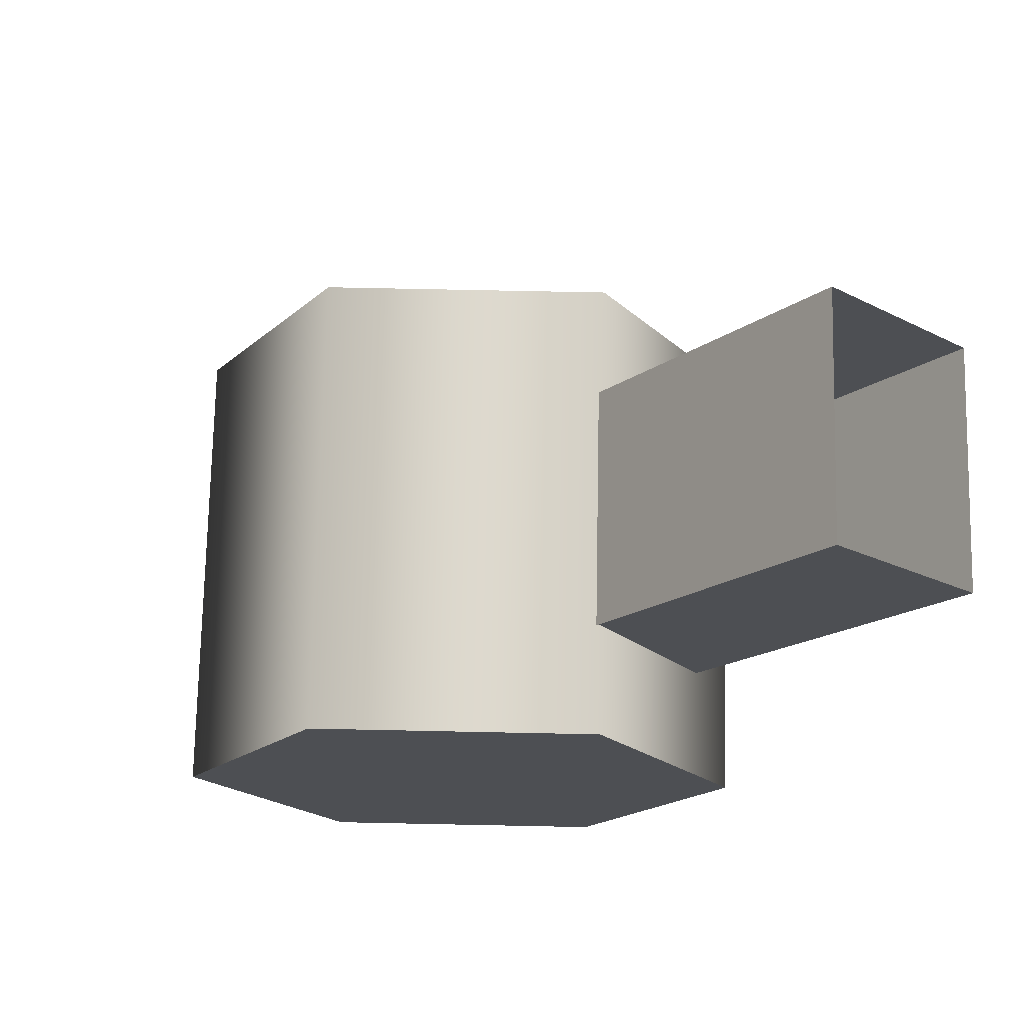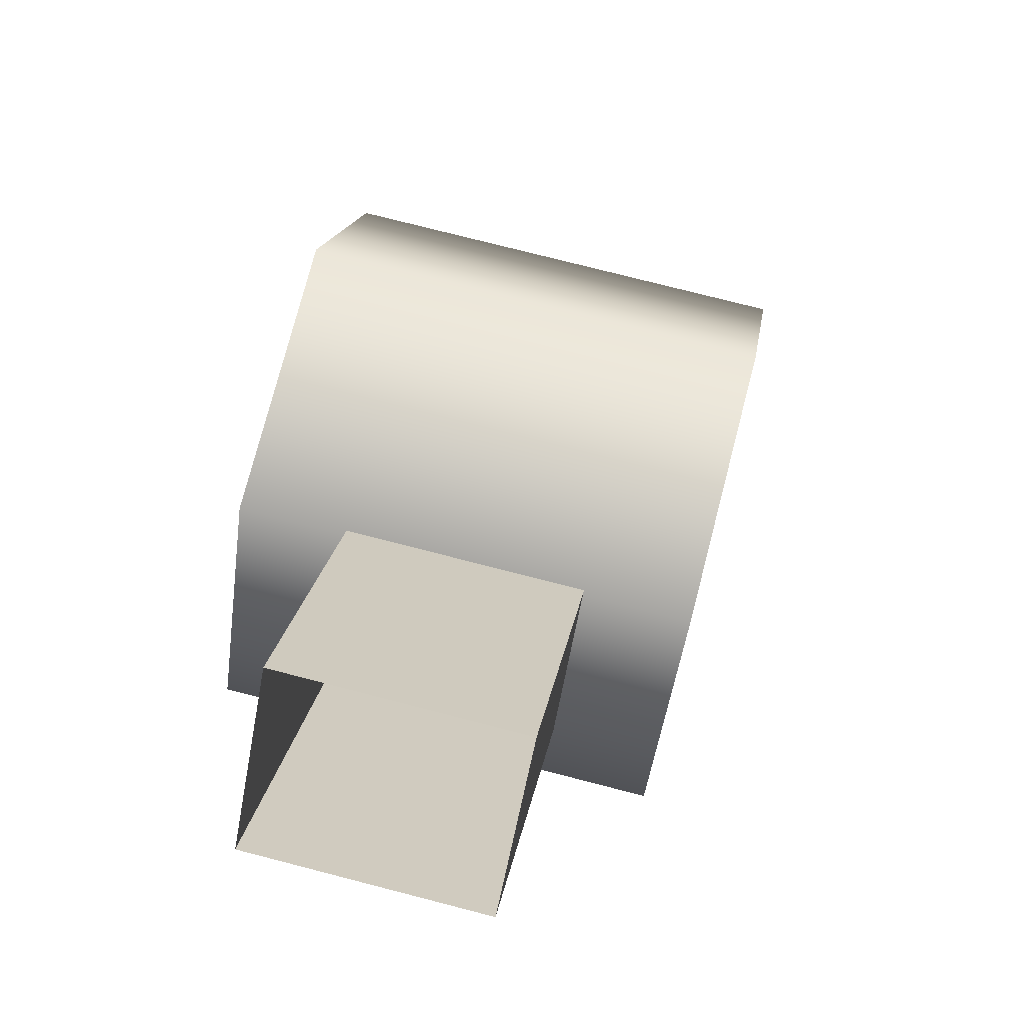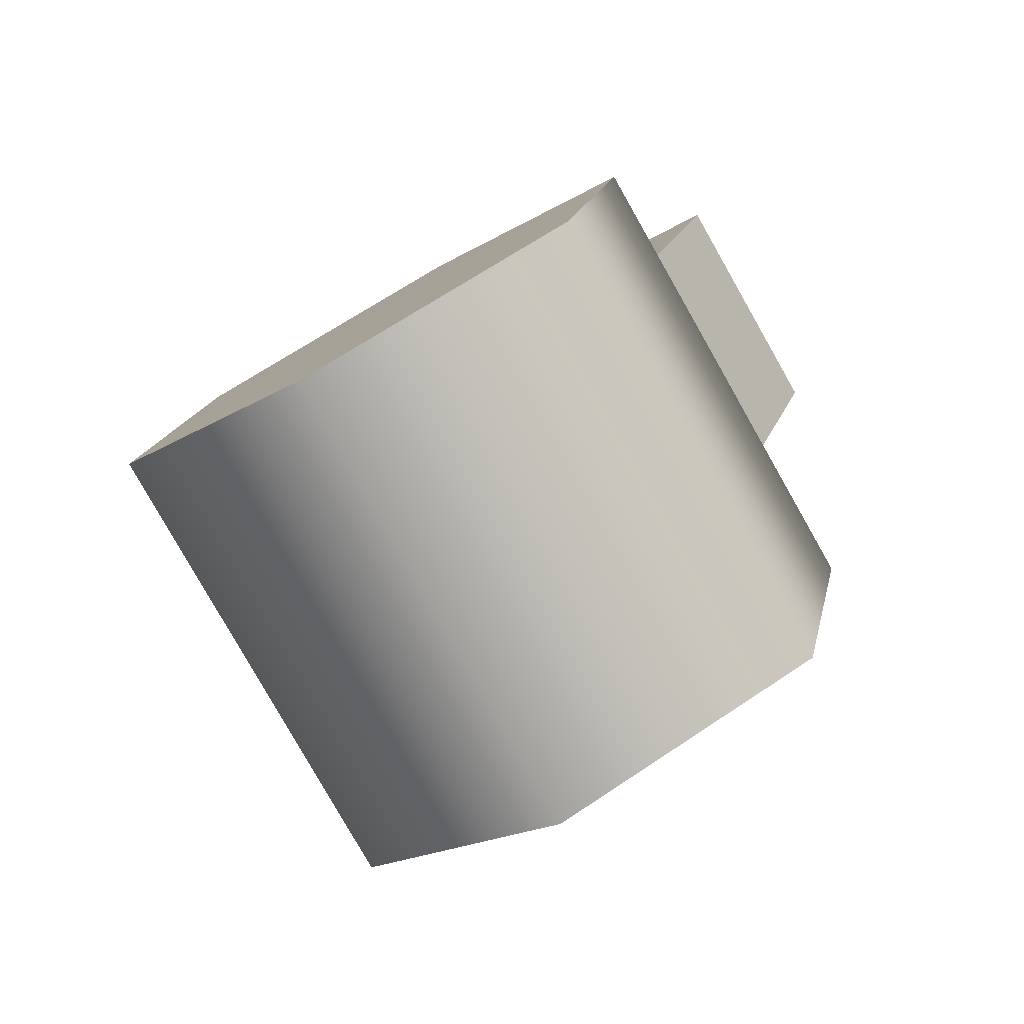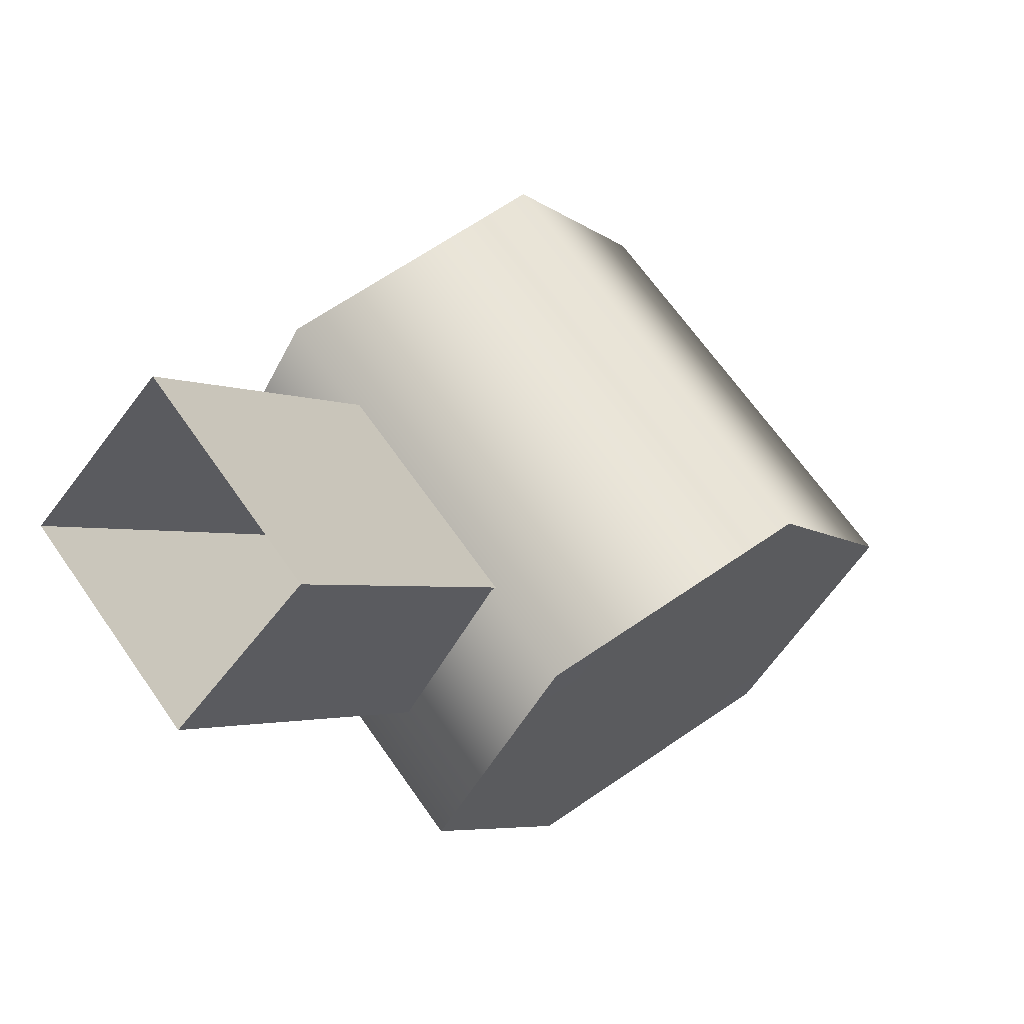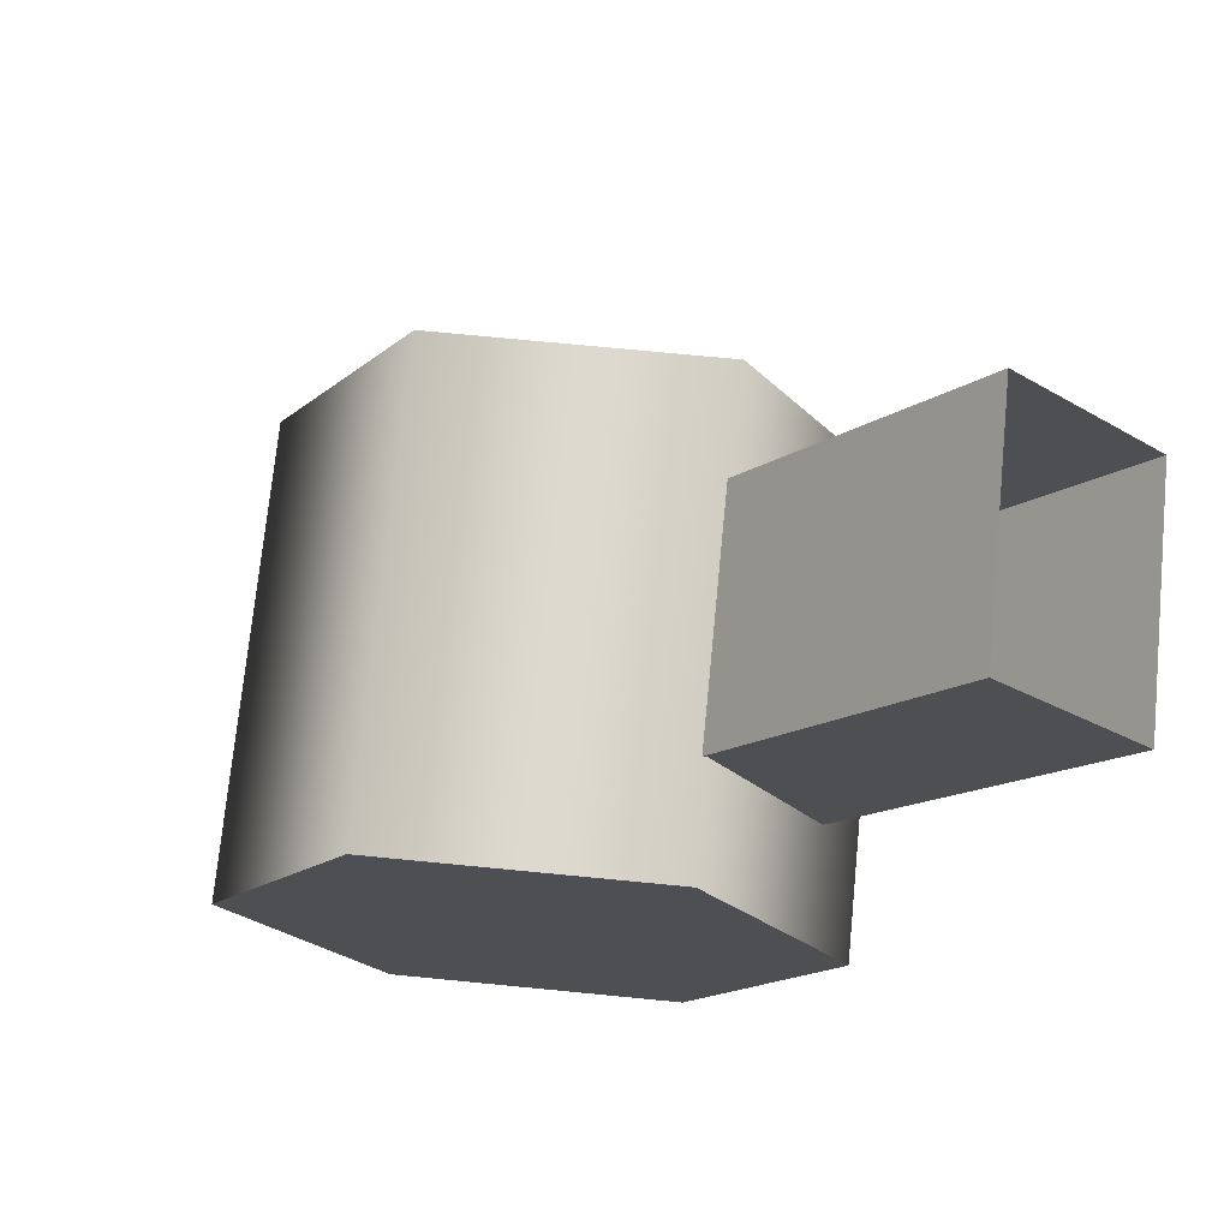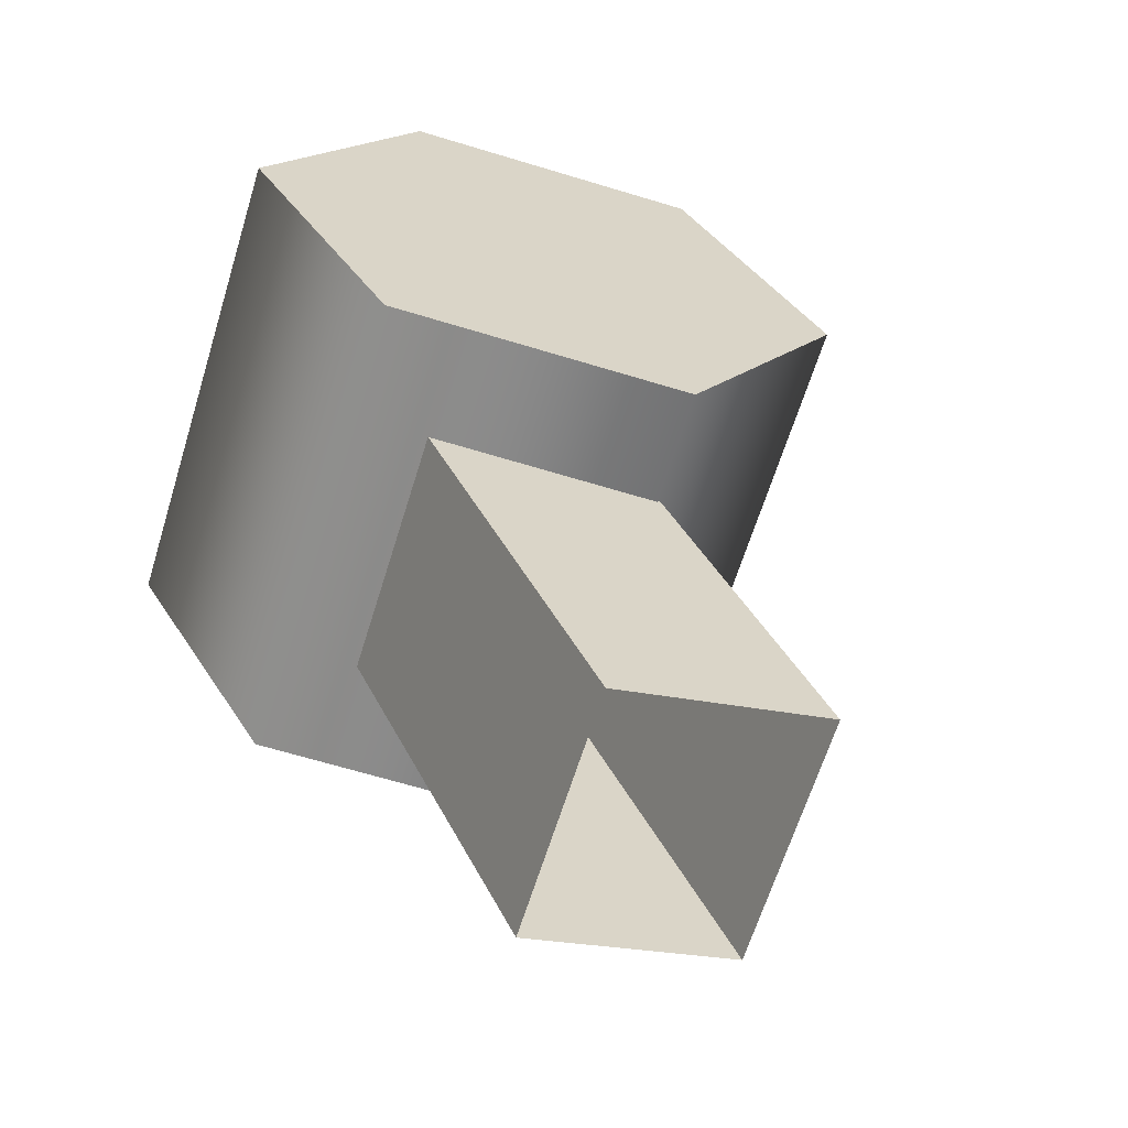
<metadata>
{"format":"obj","ext":"obj","renderer":"f3d","projection":"perspective","resolution":1024,"background":"white","views":[{"elev":72.3,"azim":-29.6,"up":"+Y"},{"elev":75.3,"azim":73.7,"up":"+Y"},{"elev":0.9,"azim":-15.3,"up":"+Z"},{"elev":65.8,"azim":114.5,"up":"+Y"},{"elev":71.8,"azim":-25.2,"up":"+Y"},{"elev":53.1,"azim":124.8,"up":"+Z"}]}
</metadata>
<code>
g SixLegs_03
v 0.08024 0.04526 -0.05706
v -0.02364 0.04526 0.1173
v -0.1305 0.04526 0.05371
v -0.02657 0.04526 -0.1207
v -0.1839 -0.06243 0.02189
v -0.0801 -0.06243 -0.1525
v -0.1305 -0.1701 0.05371
v -0.02657 -0.1701 -0.1207
v -0.02364 -0.1701 0.1173
v 0.08024 -0.1701 -0.05706
v 0.08024 -0.1701 -0.05706
v -0.02364 -0.1701 0.1173
v 0.02976 -0.06243 0.1492
v 0.1336 -0.06243 -0.02524
v -0.1305 0.04526 0.05371
v -0.02364 0.04526 0.1173
v -0.07711 -0.06243 0.08552
v -0.1839 -0.06243 0.02189
v -0.1305 -0.1701 0.05371
v -0.02364 -0.1701 0.1173
v 0.02976 -0.06243 0.1492
v 0.02683 -0.06243 -0.08888
v 0.08024 0.04526 -0.05706
v -0.02657 0.04526 -0.1207
v -0.0801 -0.06243 -0.1525
v -0.02657 -0.1701 -0.1207
v 0.08024 -0.1701 -0.05706
v 0.1336 -0.06243 -0.02524
v 0.1297 0.1701 0.0283
v 0.03379 0.01212 -0.0288
v 0.08726 -0.04999 0.002986
v 0.1839 0.107 0.06059
v 0.1839 0.107 0.06059
v 0.08726 -0.04999 0.002986
v 0.03245 -0.04999 0.09491
v 0.1292 0.107 0.1525
v 0.1292 0.107 0.1525
v 0.03245 -0.04999 0.09491
v -0.0209 0.01212 0.06311
v 0.07493 0.1701 0.1202
v 0.07493 0.1701 0.1202
v -0.0209 0.01212 0.06311
v 0.03379 0.01212 -0.0288
v 0.1297 0.1701 0.0283
g SixLegs_03_0
f 3 2 1
f 4 3 1
f 5 3 4
f 6 5 4
f 7 5 6
f 8 7 6
f 9 7 8
f 10 9 8
f 13 12 11
f 14 13 11
f 2 13 14
f 1 2 14
f 17 16 15
f 17 15 18
f 17 18 19
f 17 19 20
f 17 20 21
f 17 21 16
f 24 23 22
f 25 24 22
f 26 25 22
f 27 26 22
f 28 27 22
f 23 28 22
f 31 30 29
f 32 31 29
f 35 34 33
f 36 35 33
f 39 38 37
f 40 39 37
f 43 42 41
f 44 43 41

</code>
